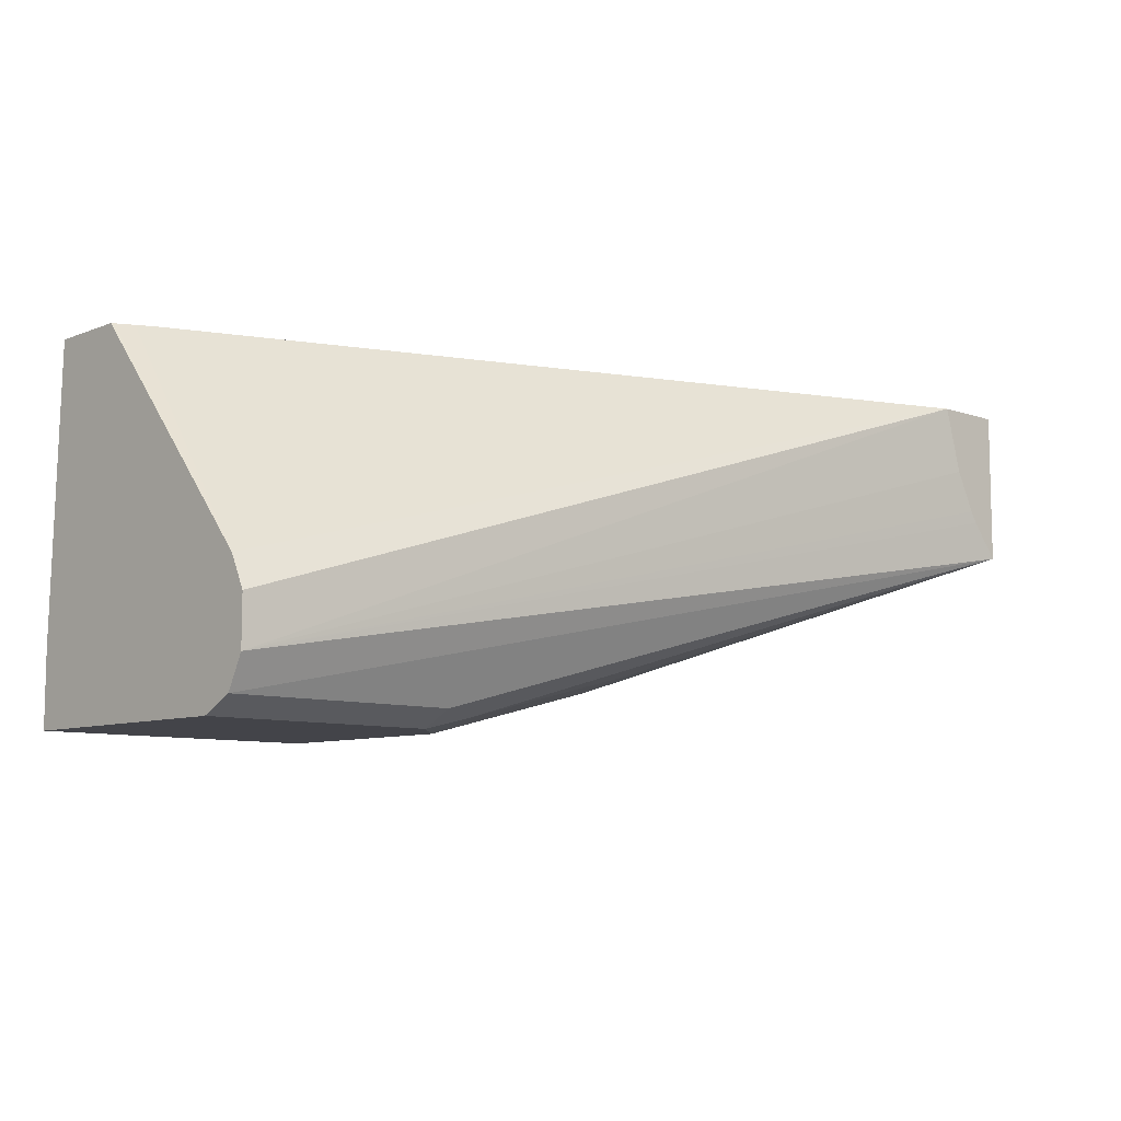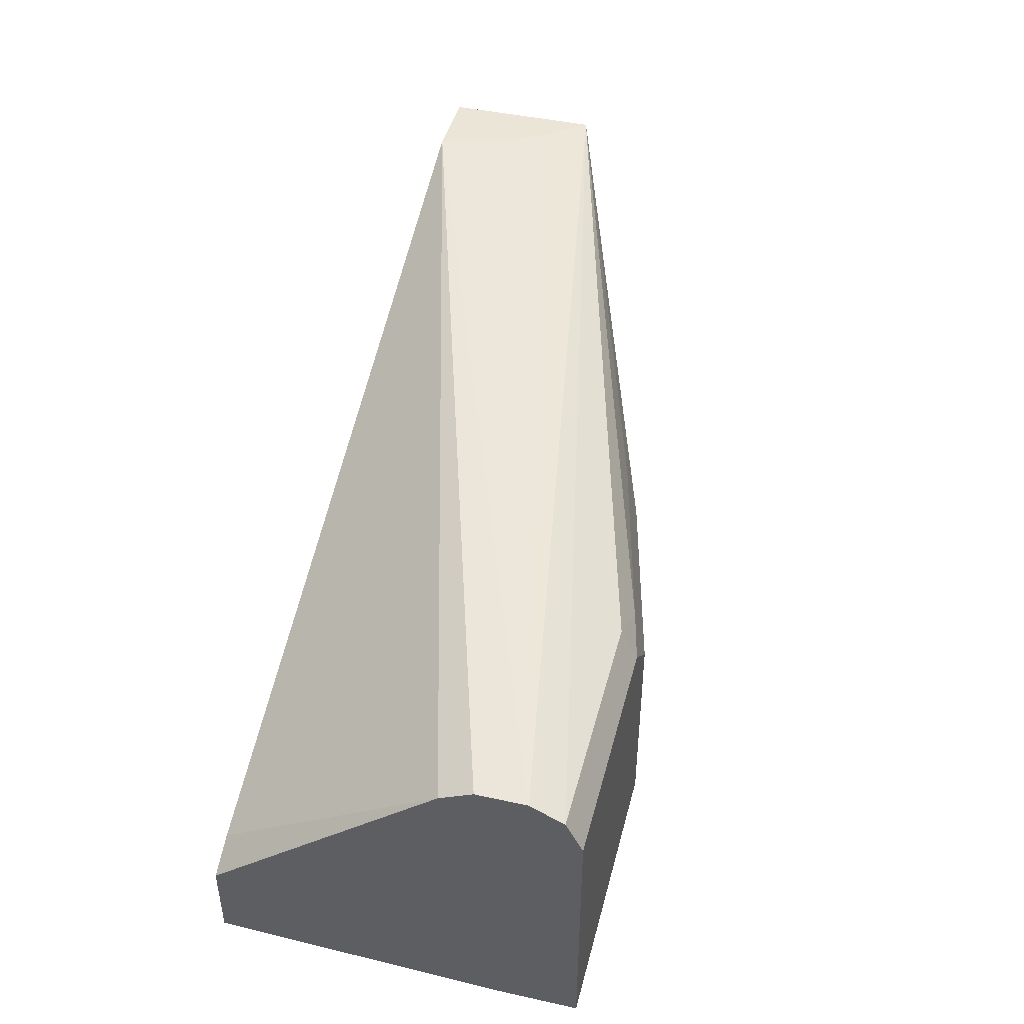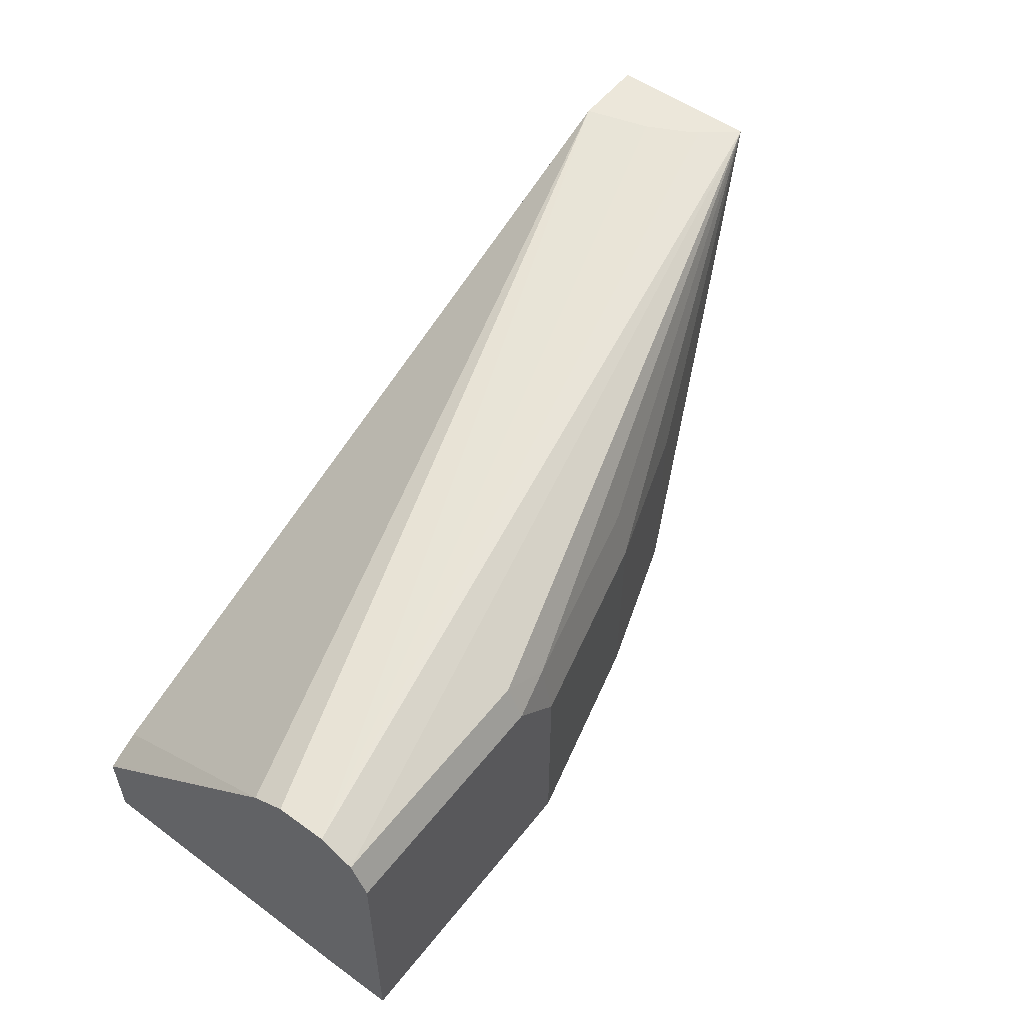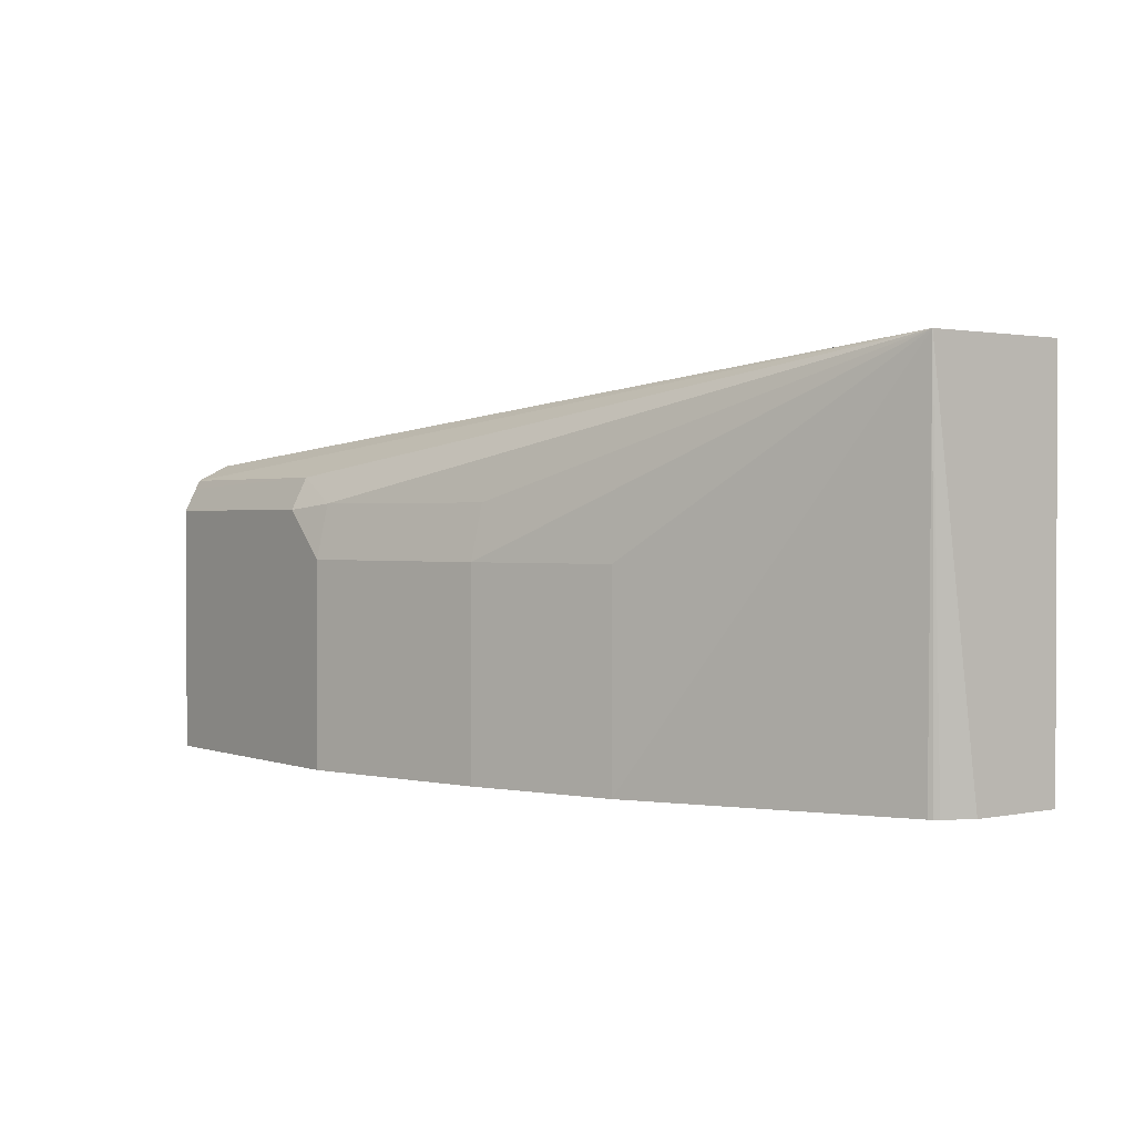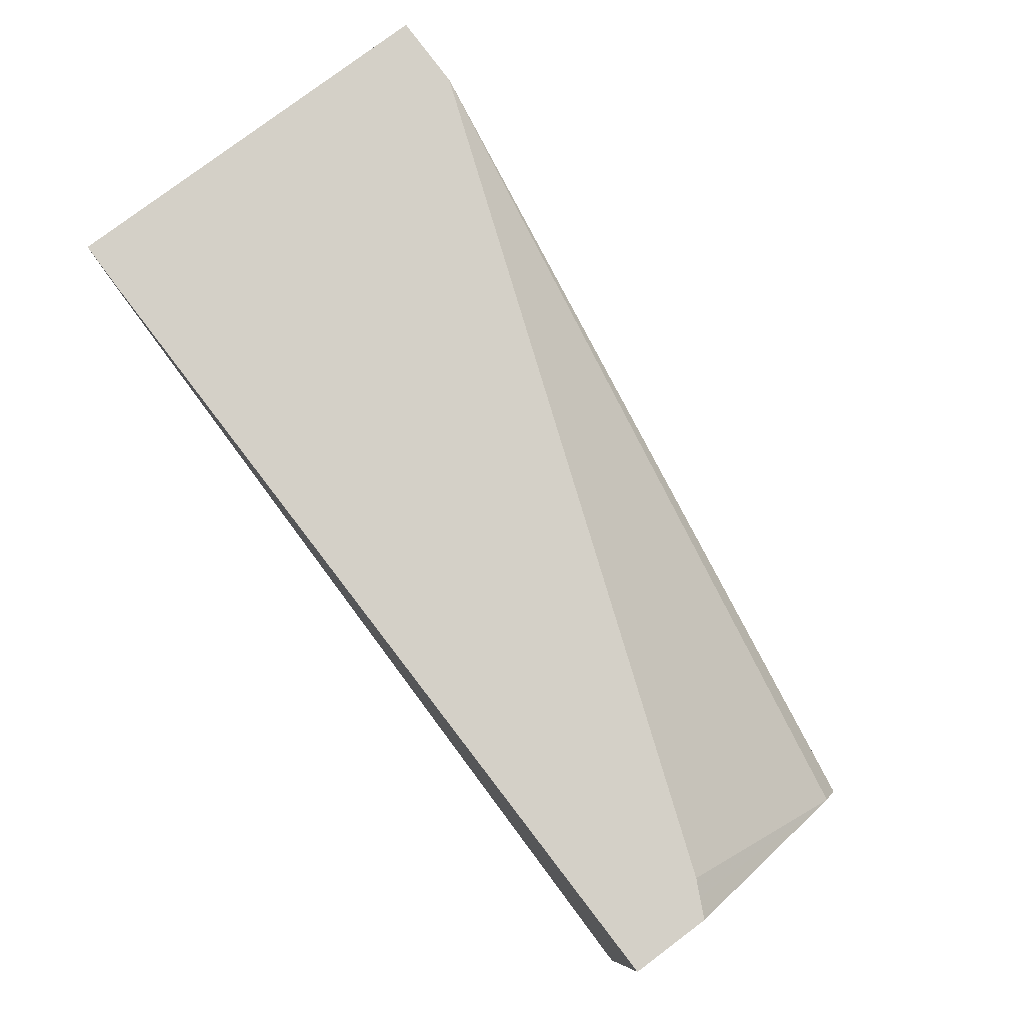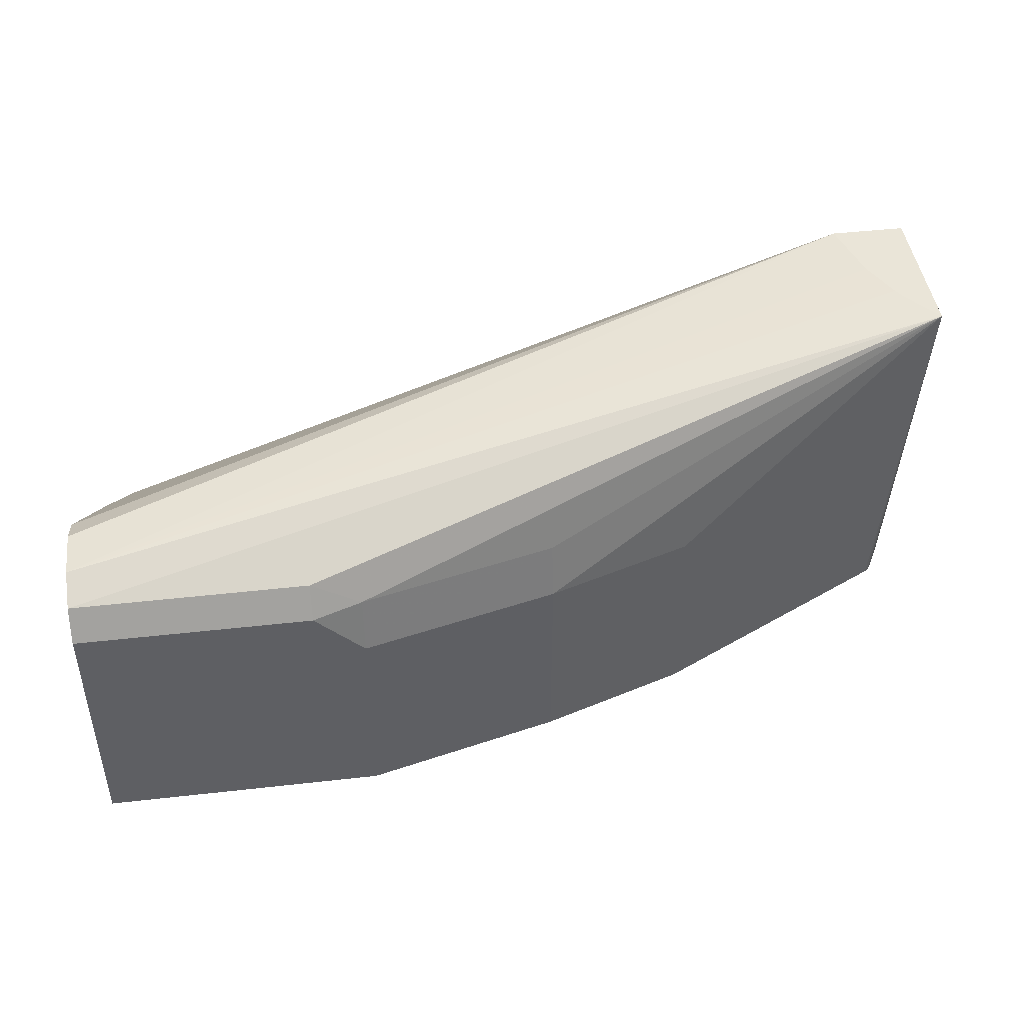
<metadata>
{"format":"obj","ext":"obj","renderer":"f3d","projection":"perspective","resolution":1024,"background":"white","views":[{"elev":-8.5,"azim":136.4,"up":"+Z"},{"elev":44.2,"azim":104.4,"up":"+Y"},{"elev":54.0,"azim":127.4,"up":"+Y"},{"elev":1.3,"azim":-127.1,"up":"+Y"},{"elev":80.0,"azim":53.2,"up":"+Z"},{"elev":44.8,"azim":172.5,"up":"+Y"}]}
</metadata>
<code>
v -0.3117 0.3079 -0.2483
v -0.3185 0.3079 -0.2726
v -0.3396 0.3079 -0.2483
v -0.01819 0.1999 -0.2483
v -0.004989 0.2665 -0.3331
v -0.004989 0.2676 -0.3353
v -0.004989 0.2726 -0.3453
v -0.004989 0.2726 -0.3634
v -0.326 0.3079 -0.2875
v -0.3396 0.3079 -0.3051
v -0.3396 0.186 -0.2483
v -0.01206 0.1968 -0.2483
v -0.00607 0.1938 -0.2483
v -0.004989 0.1933 -0.2483
v -0.004989 0.2665 -0.3755
v -0.3287 0.3079 -0.2918
v -0.1817 0.2567 -0.3589
v -0.1817 0.2362 -0.3634
v -0.2362 0.2362 -0.3453
v -0.2362 0.1593 -0.3453
v -0.2405 0.1593 -0.3431
v -0.2586 0.1593 -0.3341
v -0.3313 0.1593 -0.2977
v -0.3326 0.1593 -0.2967
v -0.334 0.1593 -0.295
v -0.3396 0.1593 -0.2845
v -0.09087 0.2665 -0.3755
v -0.1091 0.2567 -0.3771
v -0.3396 0.1593 -0.2483
v -0.3271 0.1593 -0.2483
v -0.004989 0.1636 -0.2483
v -0.004989 0.2632 -0.3772
v -0.1091 0.2362 -0.3816
v -0.1817 0.1593 -0.3634
v -0.09087 0.2544 -0.3816
v -0.3202 0.1593 -0.2483
v -0.004989 0.1593 -0.3537
v -0.004989 0.2544 -0.3816
v -0.1091 0.1593 -0.3816
v -0.004989 0.1593 -0.3816
f 18 33 39
f 15 32 27
f 18 20 19
f 18 34 20
f 17 33 18
f 33 40 39
f 17 28 33
f 10 21 22
f 10 25 26
f 10 28 17
f 10 27 28
f 10 15 27
f 10 24 25
f 10 23 24
f 10 22 23
f 18 39 34
f 11 29 30
f 20 34 39
f 20 22 21
f 20 40 37
f 10 20 21
f 33 38 40
f 33 35 38
f 32 38 35
f 31 36 37
f 28 35 33
f 27 35 28
f 20 39 40
f 27 32 35
f 20 24 23
f 20 25 24
f 20 26 25
f 20 29 26
f 20 30 29
f 20 36 30
f 20 37 36
f 20 23 22
f 10 19 20
f 5 14 31
f 10 17 18
f 1 6 7
f 1 5 6
f 1 4 5
f 1 12 4
f 1 13 12
f 1 14 13
f 1 31 14
f 1 36 31
f 1 30 36
f 1 11 30
f 1 3 11
f 1 10 3
f 1 9 16
f 1 2 9
f 10 18 19
f 1 7 8
f 1 8 2
f 1 16 10
f 3 10 26
f 2 8 9
f 8 16 9
f 8 10 16
f 5 7 6
f 5 8 7
f 5 15 8
f 5 32 15
f 5 38 32
f 8 15 10
f 5 37 40
f 5 31 37
f 5 13 14
f 5 12 13
f 4 12 5
f 5 40 38
f 3 29 11
f 3 26 29

</code>
